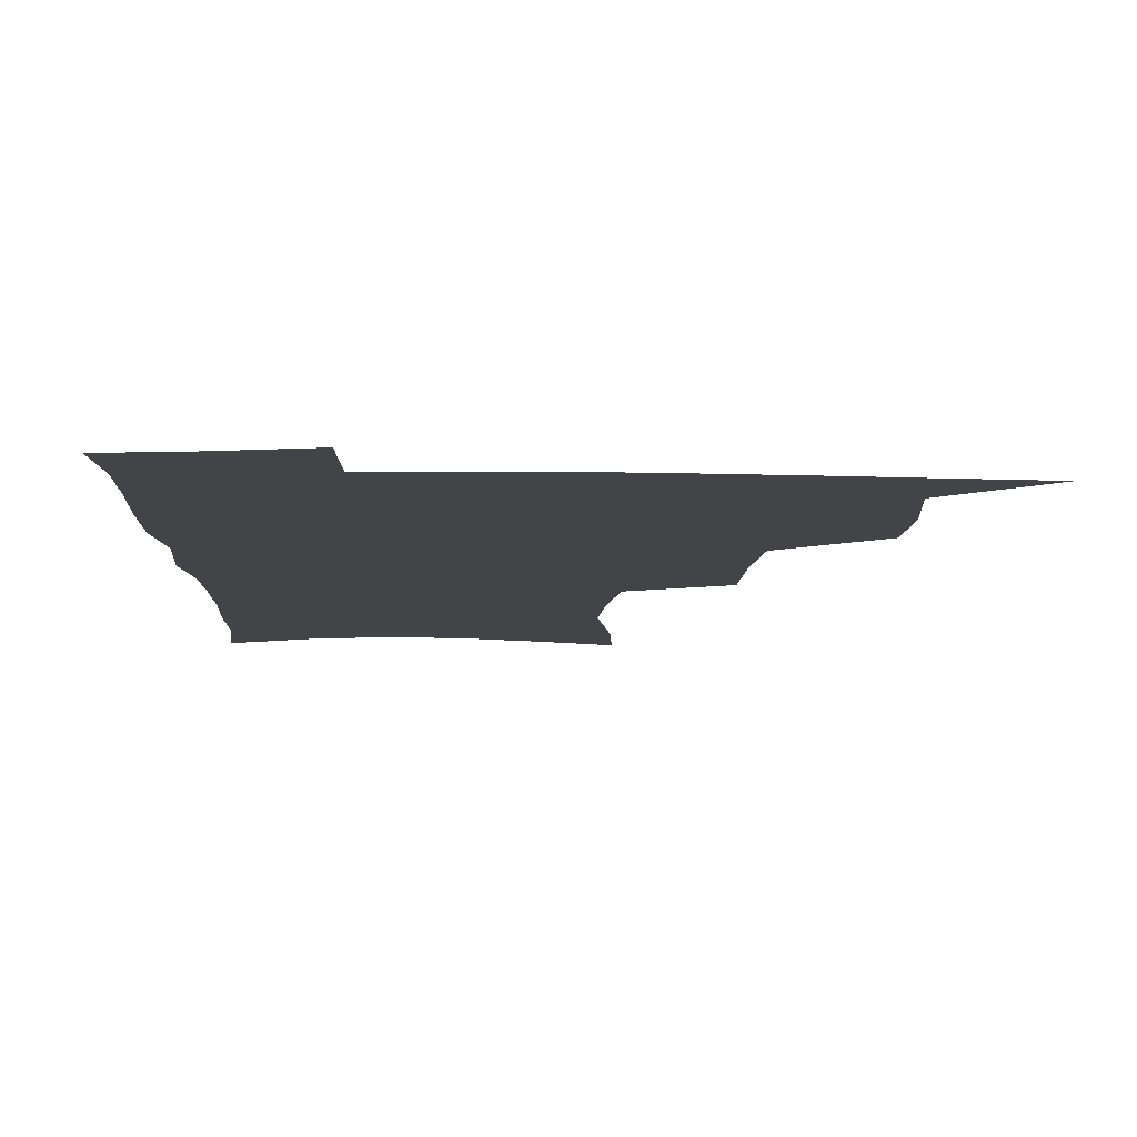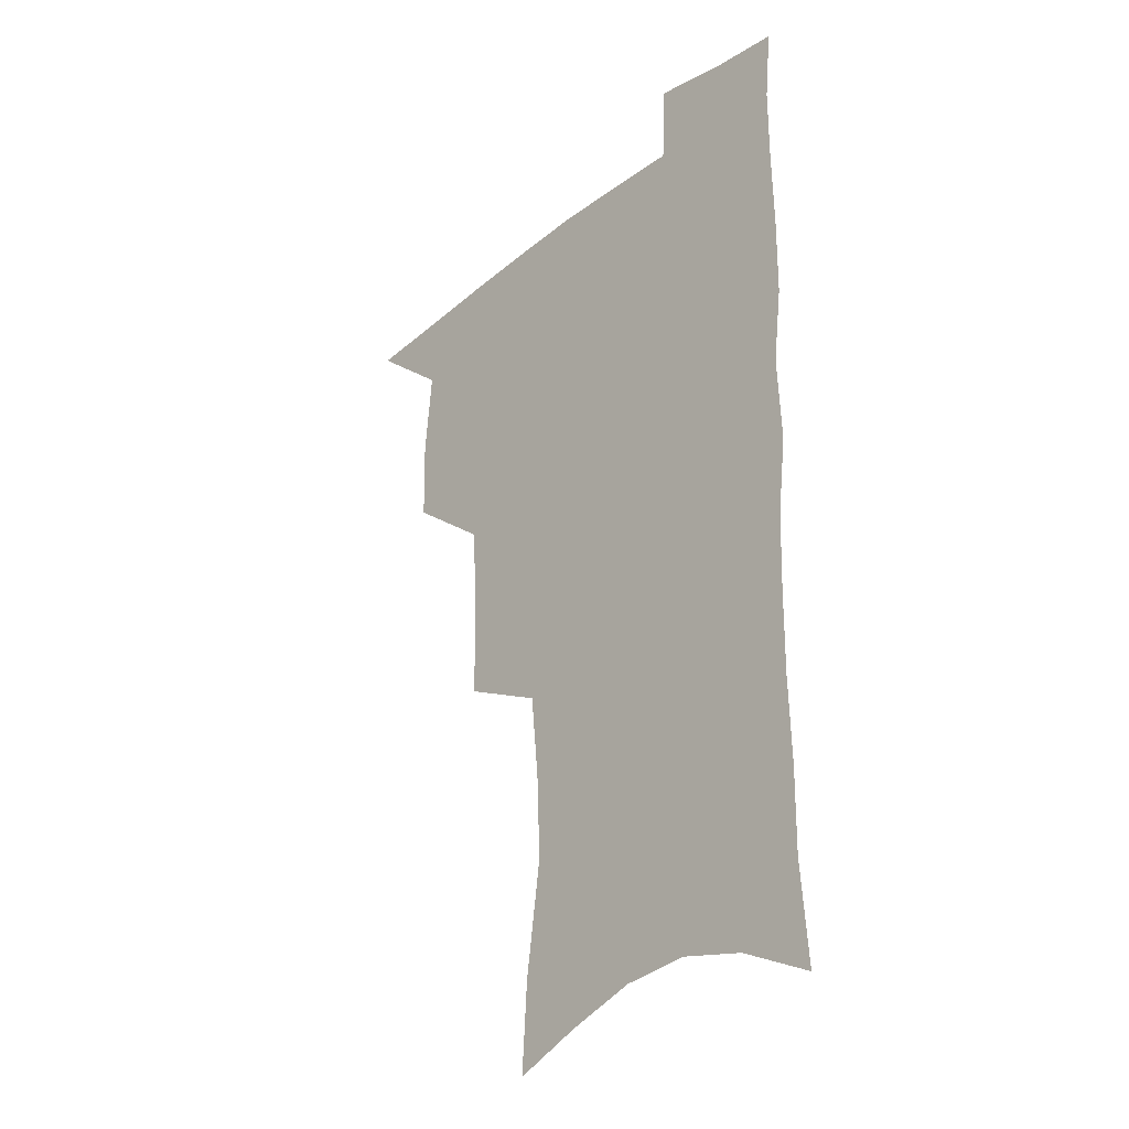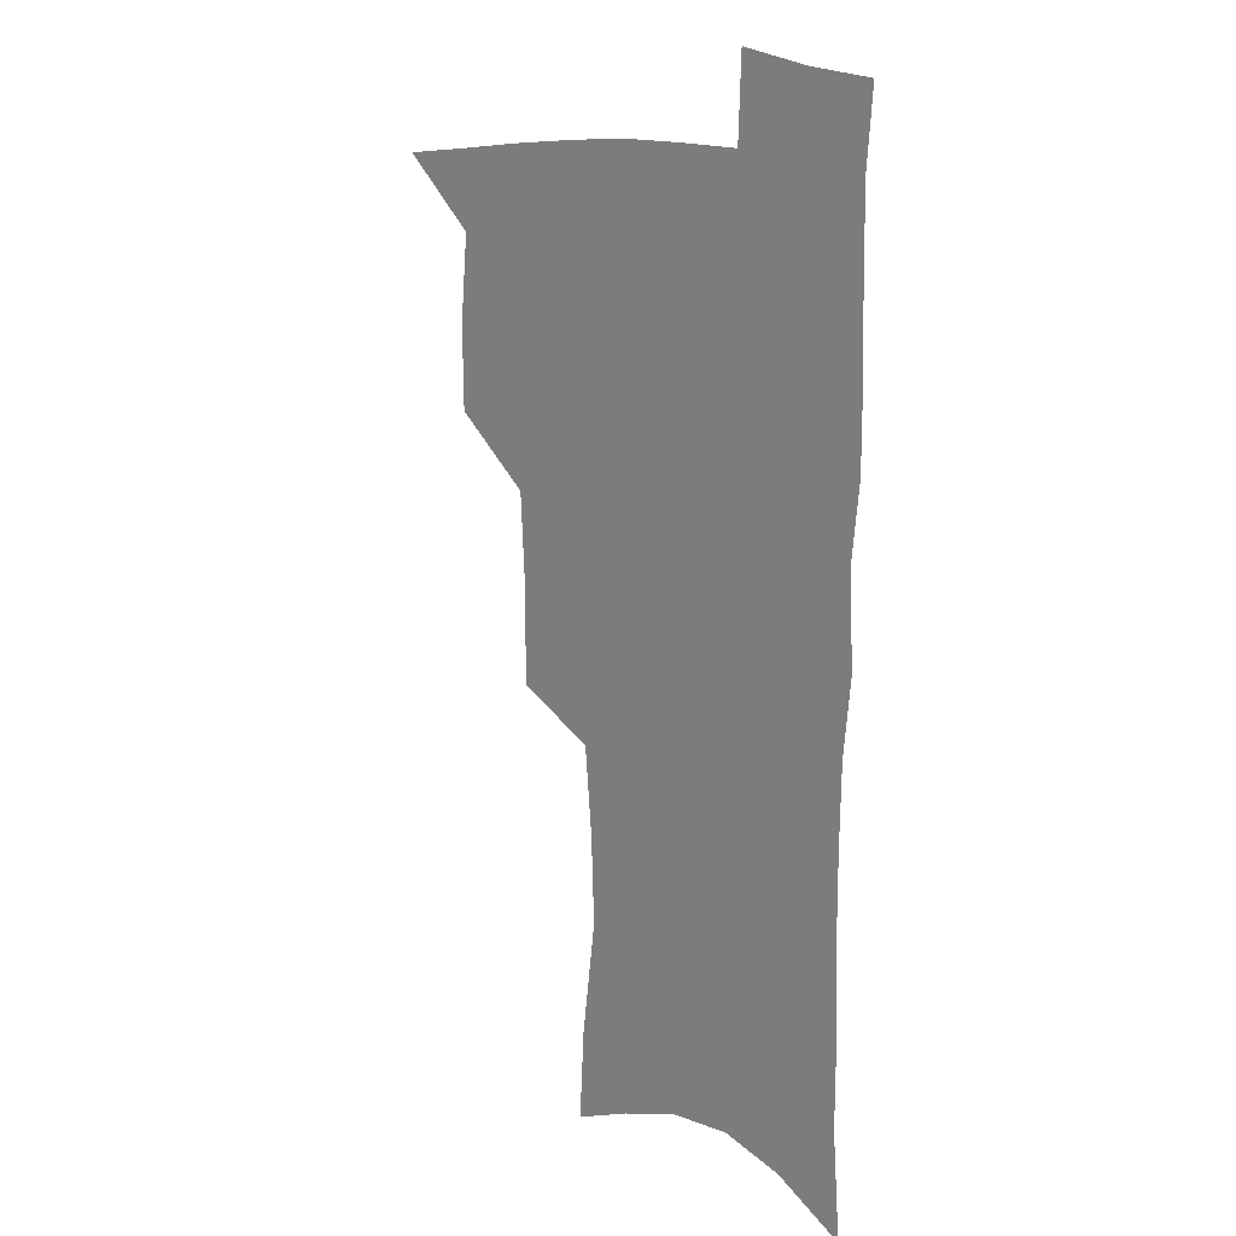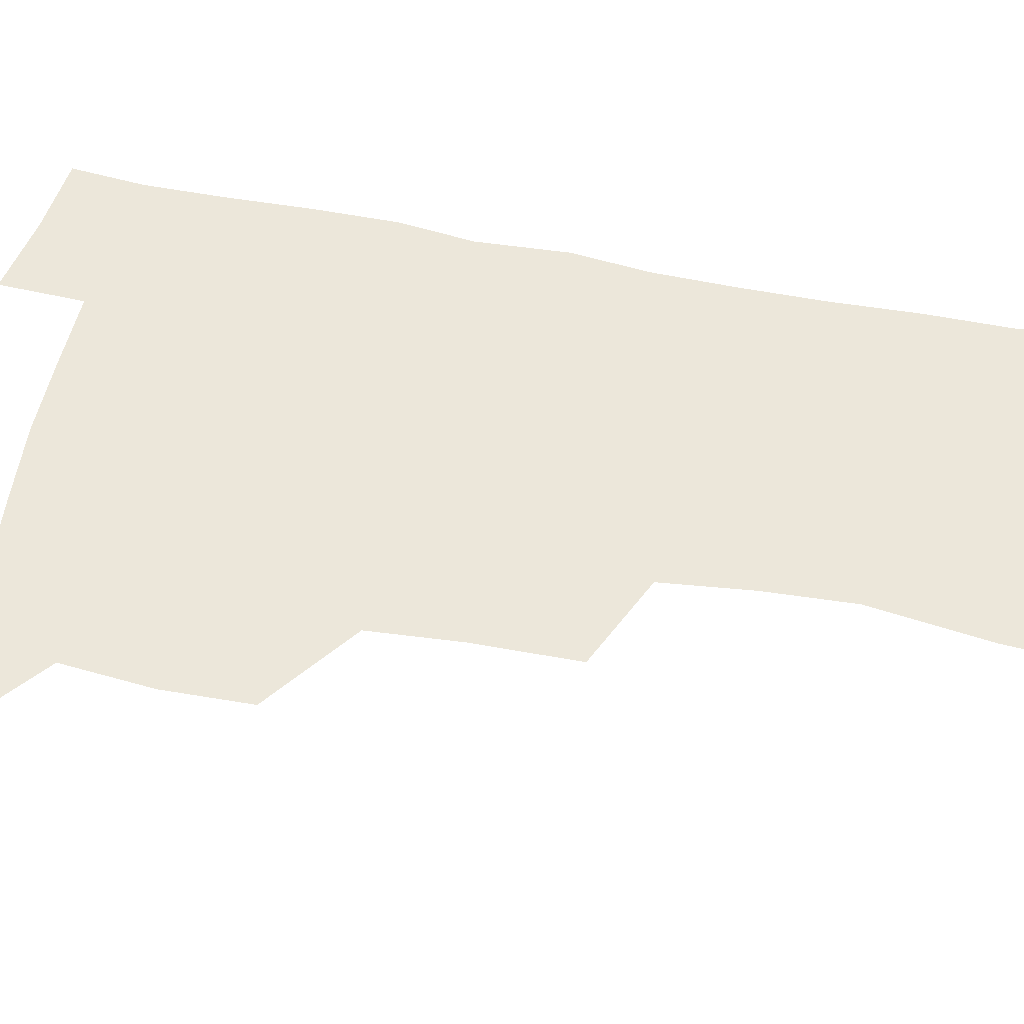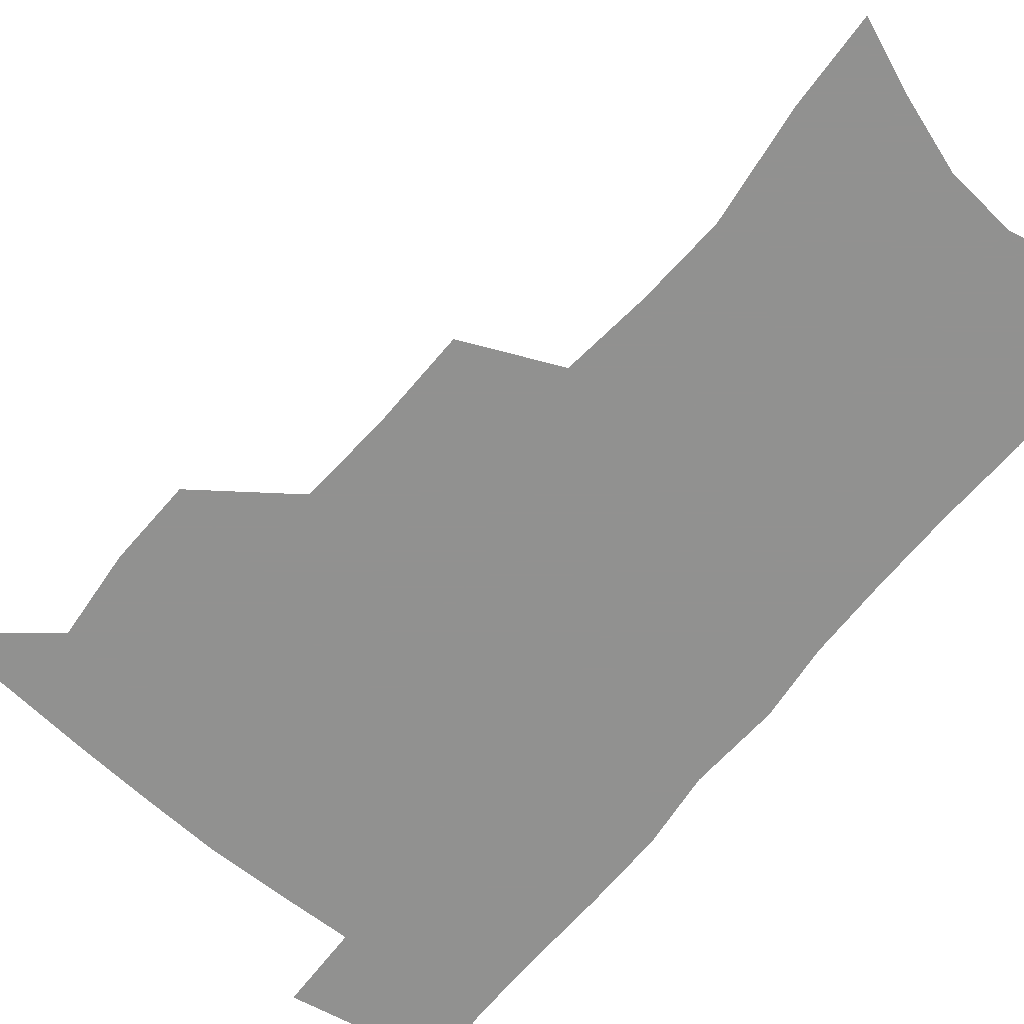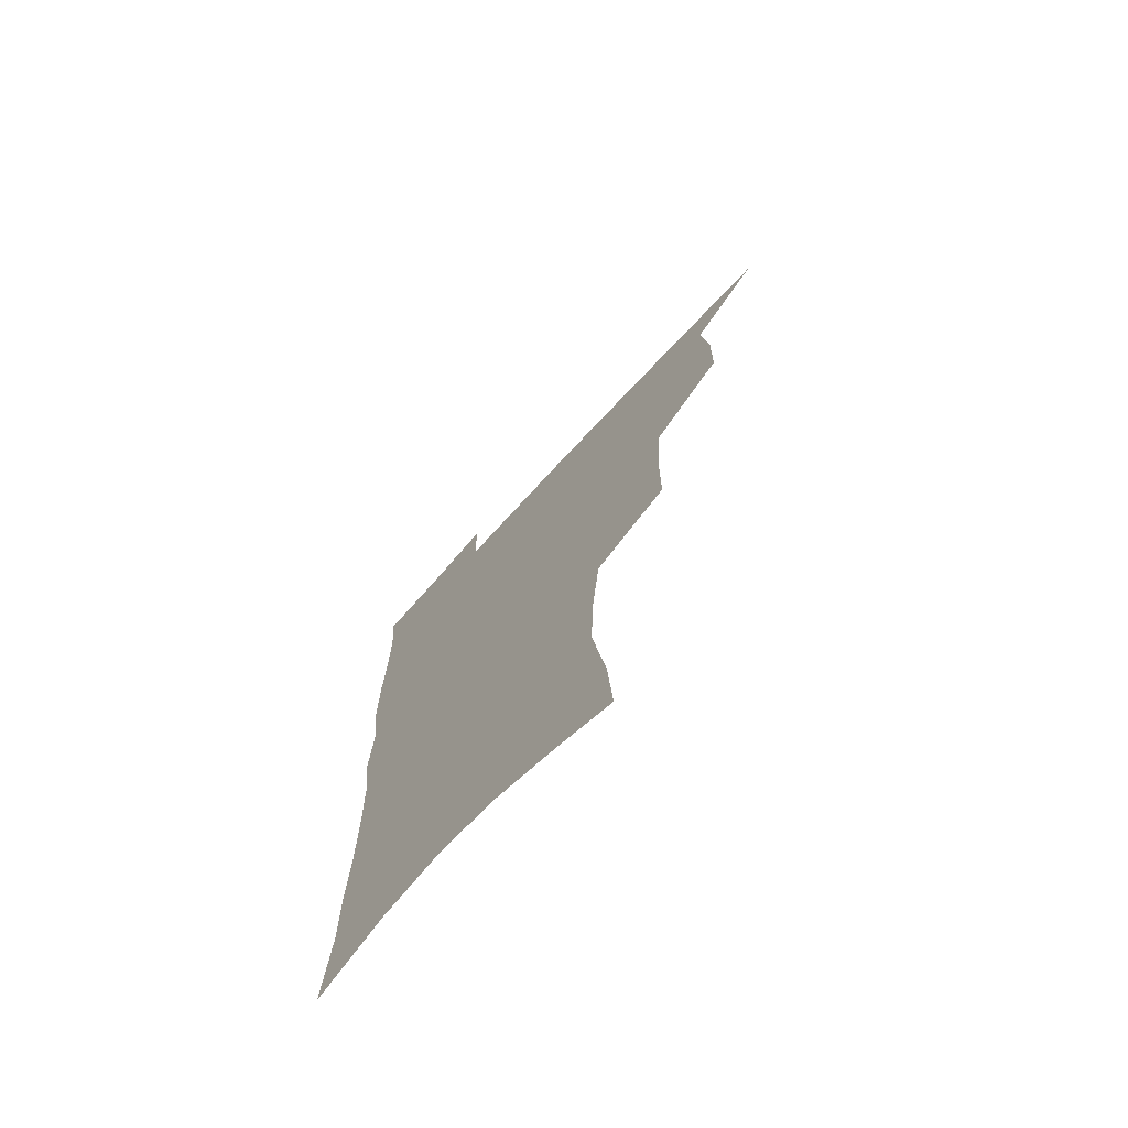
<metadata>
{"format":"obj","ext":"obj","renderer":"f3d","projection":"perspective","resolution":1024,"background":"white","views":[{"elev":-8.1,"azim":178.1,"up":"+Z"},{"elev":-29.7,"azim":48.1,"up":"+Y"},{"elev":13.1,"azim":50.1,"up":"+Y"},{"elev":53.8,"azim":-78.5,"up":"+Z"},{"elev":-66.0,"azim":-39.6,"up":"+Z"},{"elev":-73.1,"azim":-132.6,"up":"+Y"}]}
</metadata>
<code>
v 482.6 503.4 0
v 512.7 411 0
v 512 443 0
v 515.3 476.3 0
v 514.9 506 0
v 548.4 314.3 0
v 548.2 352 0
v 546 385.8 0
v 545.6 419.1 0
v 548.5 452.2 0
v 547.3 480.5 0
v 544.8 508.7 0
v 578.9 154.9 0
v 581 189.1 0
v 587.2 232.8 0
v 585.9 265.7 0
v 582.6 298.7 0
v 580.5 333.9 0
v 578.1 364.6 0
v 577.1 396.1 0
v 577.8 427.7 0
v 577.5 455.8 0
v 575.8 482.9 0
v 573.8 510.8 0
v 605.1 165.3 0
v 612 214.2 0
v 610.5 241.9 0
v 609.8 276.7 0
v 607.8 309 0
v 606.1 340.2 0
v 604.6 369.9 0
v 604.1 400 0
v 604.8 430.6 0
v 604.8 457.7 0
v 604 484.2 0
v 602.3 512.3 0
v 632.3 174.2 0
v 634.8 217.7 0
v 634.4 250.2 0
v 633.2 281.9 0
v 631.9 313.1 0
v 630.9 343.4 0
v 630.5 374.7 0
v 630.3 403.1 0
v 630.6 430.9 0
v 631 458.4 0
v 631.4 484.5 0
v 631.2 511.9 0
v 658.6 176.6 0
v 658.2 215.7 0
v 658.1 246.7 0
v 656.5 281.5 0
v 655.6 313.1 0
v 655.5 342.1 0
v 655.2 373.1 0
v 655.6 401.8 0
v 656.3 429.6 0
v 657 457.2 0
v 658.2 483.9 0
v 659.5 511 0
v 660.8 542.4 0
v 685.1 170.7 0
v 682.9 209.4 0
v 682.2 242.3 0
v 681.4 274.9 0
v 680.8 306.6 0
v 680.5 337.5 0
v 681.8 366.3 0
v 683.5 394.8 0
v 683.6 424.8 0
v 684.2 453.7 0
v 685.5 481.7 0
v 687 509.5 0
v 690.8 536.7 0
v 714.2 156.8 0
v 711.1 195.6 0
v 711.4 227.1 0
v 710.4 260.2 0
v 710.6 291.6 0
v 711.4 322.4 0
v 714.8 350.8 0
v 713.2 384.8 0
v 716.7 413.4 0
v 716.9 444.4 0
v 716.1 475.8 0
v 716.1 505.8 0
v 718.8 533.4 0
f 4 5 1
f 8 9 2
f 2 9 3
f 9 10 3
f 3 10 4
f 10 11 4
f 4 11 5
f 11 12 5
f 17 18 6
f 6 18 7
f 18 19 7
f 7 19 8
f 19 20 8
f 8 20 9
f 20 21 9
f 9 21 10
f 21 22 10
f 10 22 11
f 22 23 11
f 11 23 12
f 23 24 12
f 13 25 14
f 25 26 14
f 14 26 15
f 26 27 15
f 15 27 16
f 27 28 16
f 16 28 17
f 28 29 17
f 17 29 18
f 29 30 18
f 18 30 19
f 30 31 19
f 19 31 20
f 31 32 20
f 20 32 21
f 32 33 21
f 21 33 22
f 33 34 22
f 22 34 23
f 34 35 23
f 23 35 24
f 35 36 24
f 25 37 26
f 37 38 26
f 26 38 27
f 38 39 27
f 27 39 28
f 39 40 28
f 28 40 29
f 40 41 29
f 29 41 30
f 41 42 30
f 30 42 31
f 42 43 31
f 31 43 32
f 43 44 32
f 32 44 33
f 44 45 33
f 33 45 34
f 45 46 34
f 34 46 35
f 46 47 35
f 35 47 36
f 47 48 36
f 37 49 38
f 49 50 38
f 38 50 39
f 50 51 39
f 39 51 40
f 51 52 40
f 40 52 41
f 52 53 41
f 41 53 42
f 53 54 42
f 42 54 43
f 54 55 43
f 43 55 44
f 55 56 44
f 44 56 45
f 56 57 45
f 45 57 46
f 57 58 46
f 46 58 47
f 58 59 47
f 47 59 48
f 59 60 48
f 49 62 50
f 62 63 50
f 50 63 51
f 63 64 51
f 51 64 52
f 64 65 52
f 52 65 53
f 65 66 53
f 53 66 54
f 66 67 54
f 54 67 55
f 67 68 55
f 55 68 56
f 68 69 56
f 56 69 57
f 69 70 57
f 57 70 58
f 70 71 58
f 58 71 59
f 71 72 59
f 59 72 60
f 72 73 60
f 60 73 61
f 73 74 61
f 62 75 63
f 75 76 63
f 63 76 64
f 76 77 64
f 64 77 65
f 77 78 65
f 65 78 66
f 78 79 66
f 66 79 67
f 79 80 67
f 67 80 68
f 80 81 68
f 68 81 69
f 81 82 69
f 69 82 70
f 82 83 70
f 70 83 71
f 83 84 71
f 71 84 72
f 84 85 72
f 72 85 73
f 85 86 73
f 73 86 74
f 86 87 74

</code>
